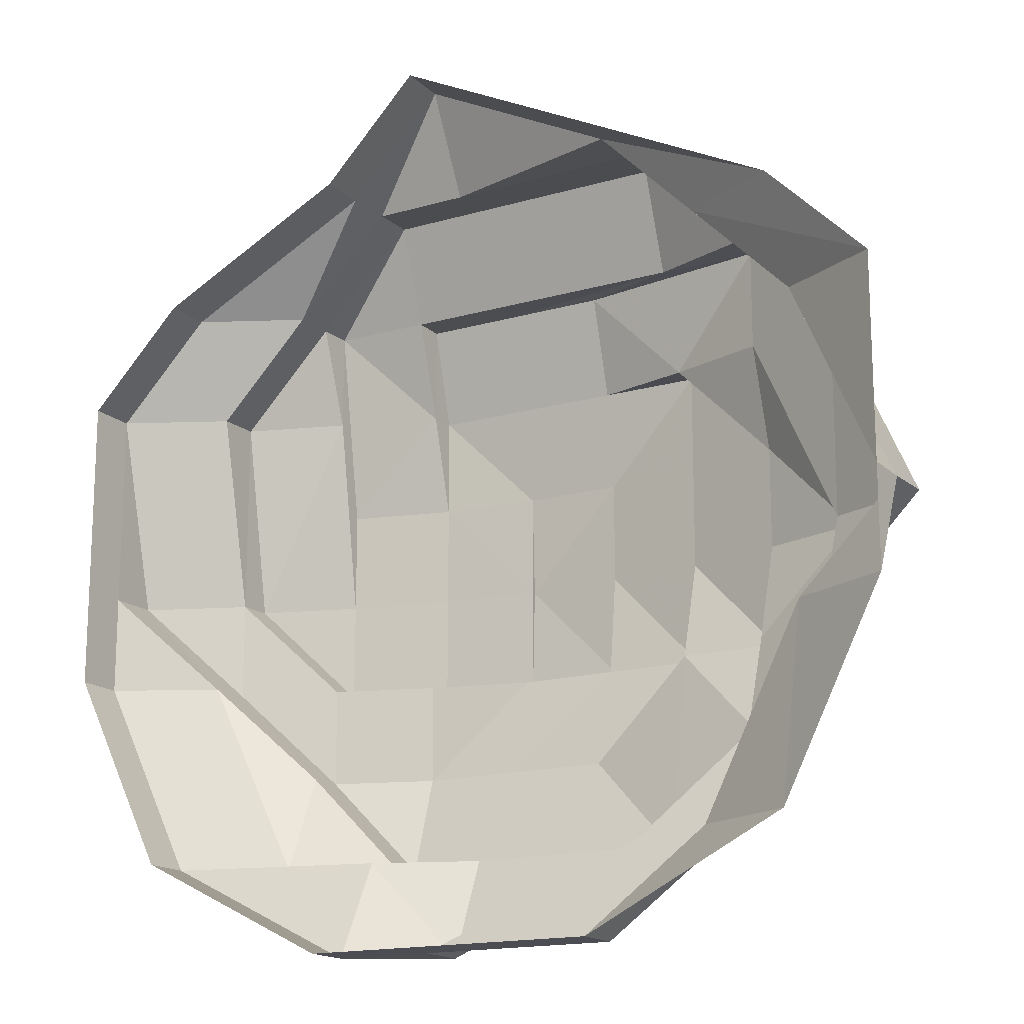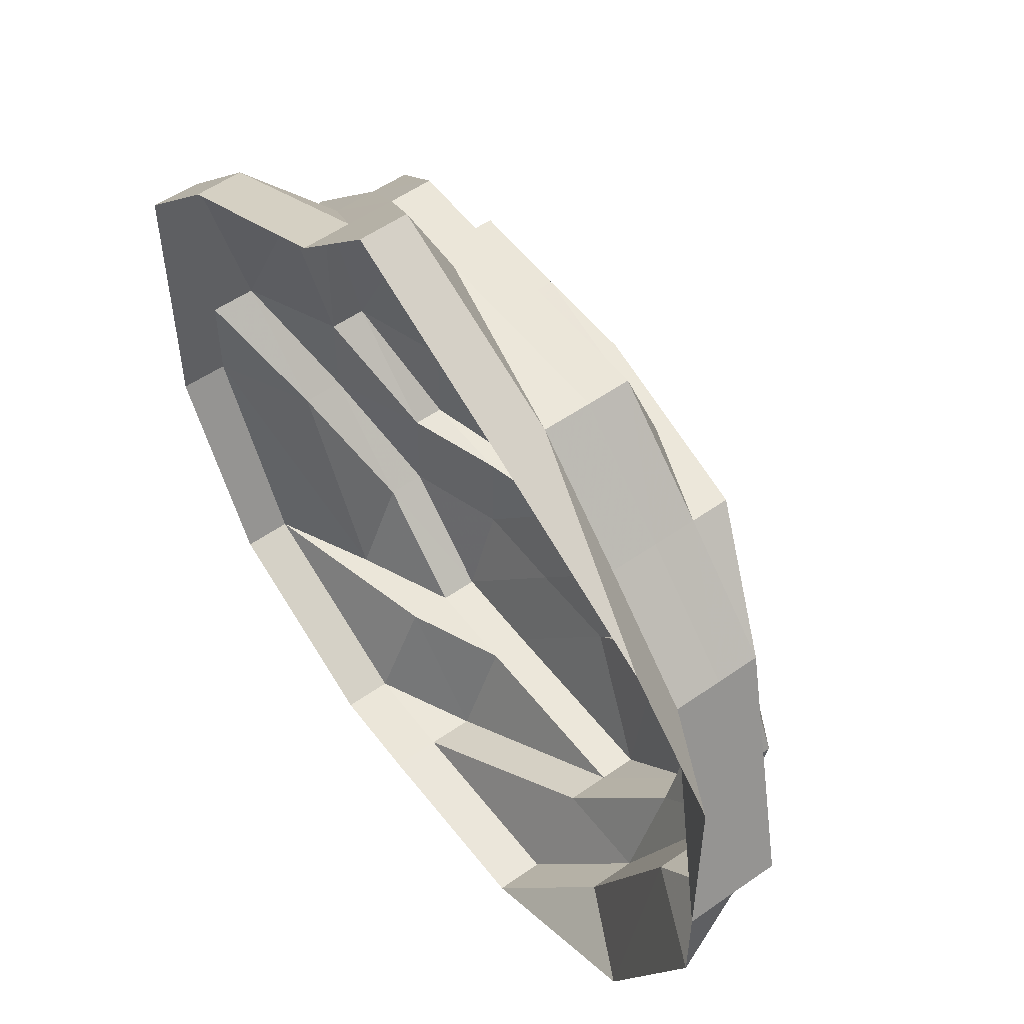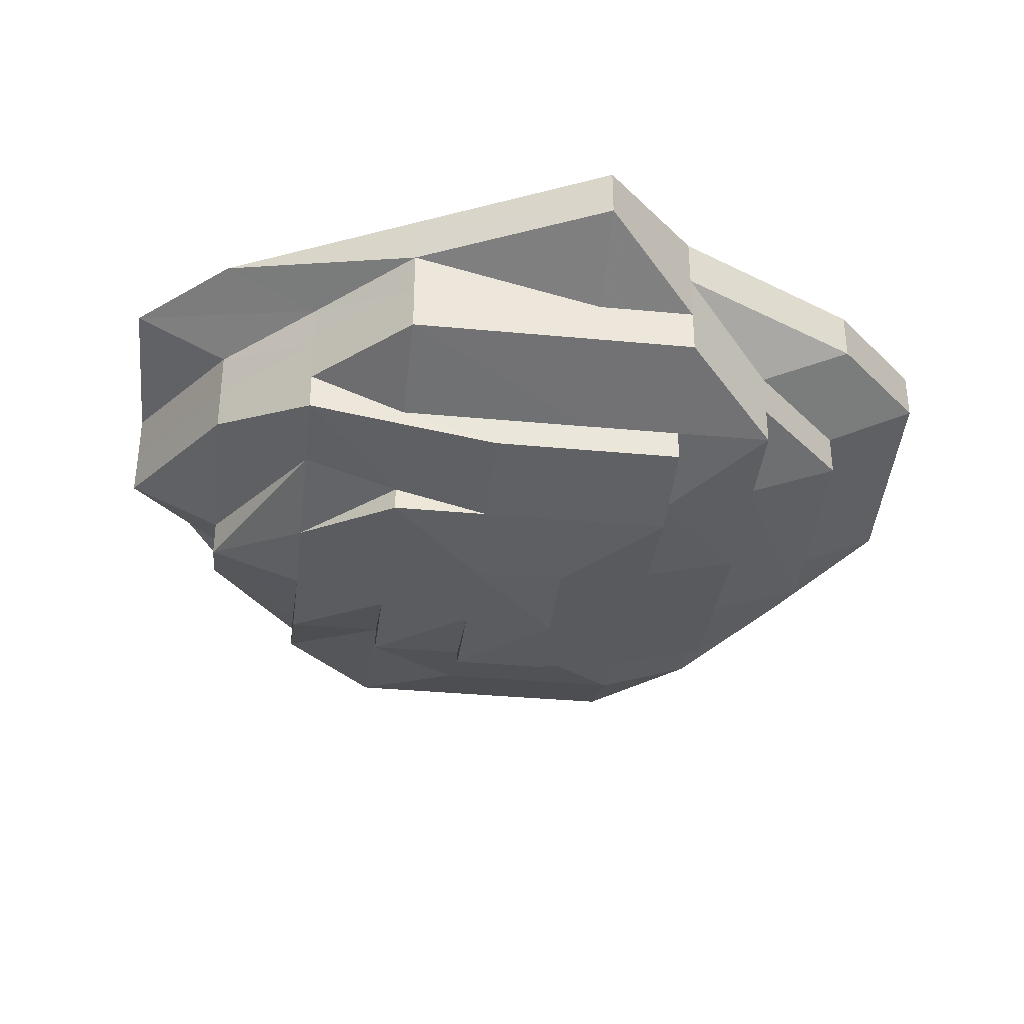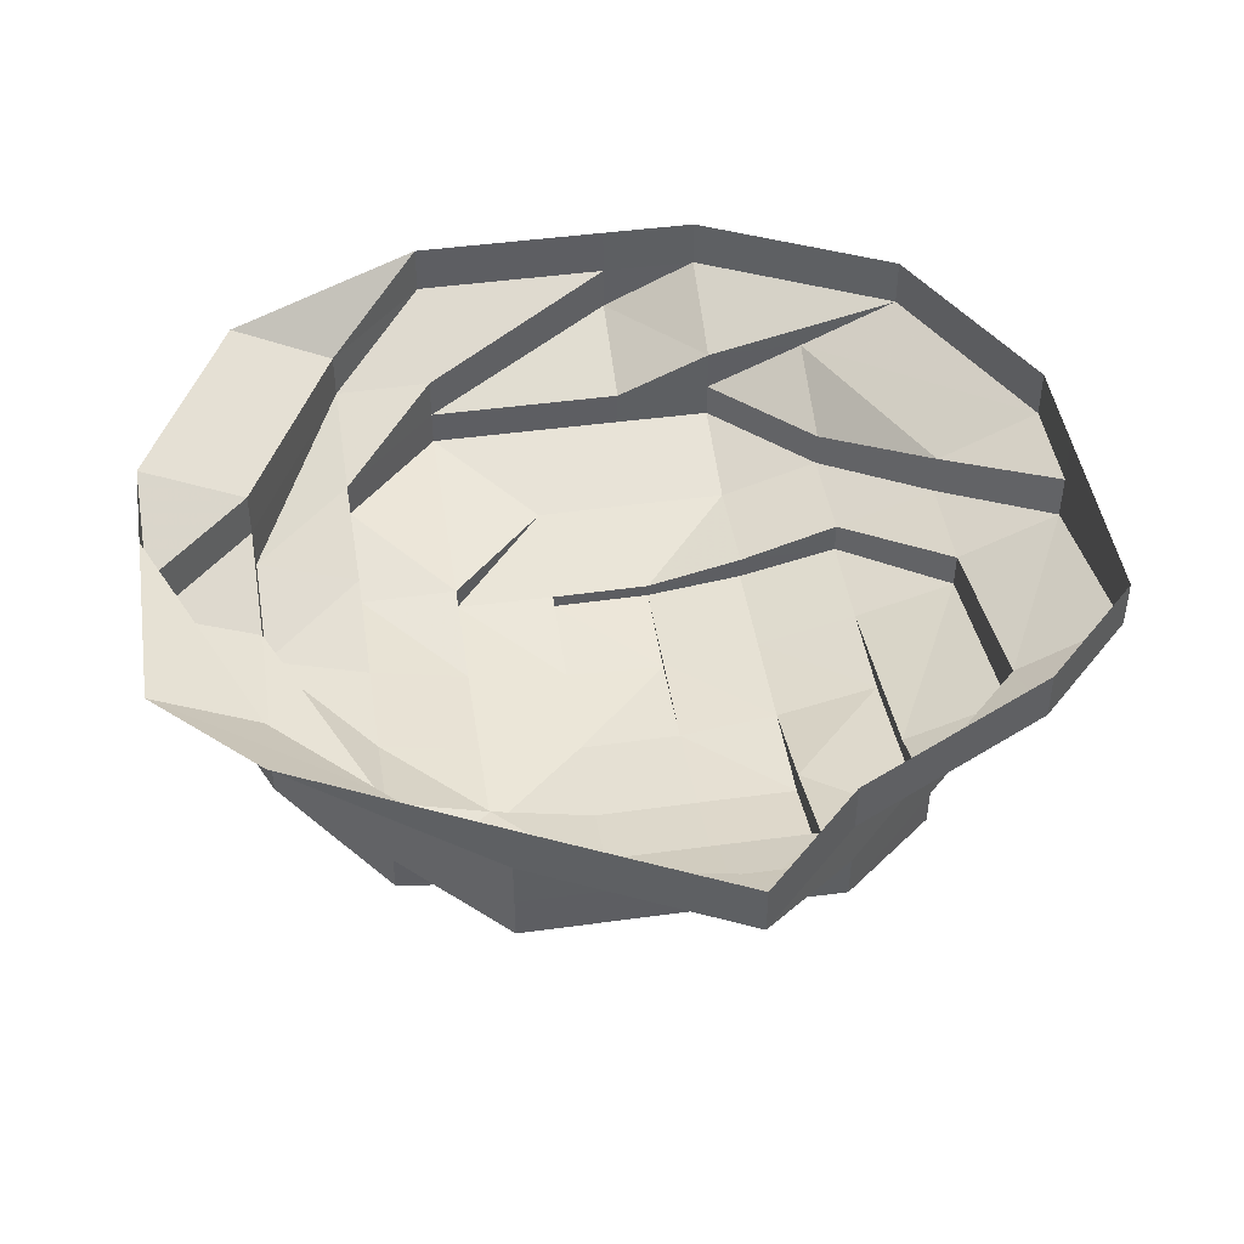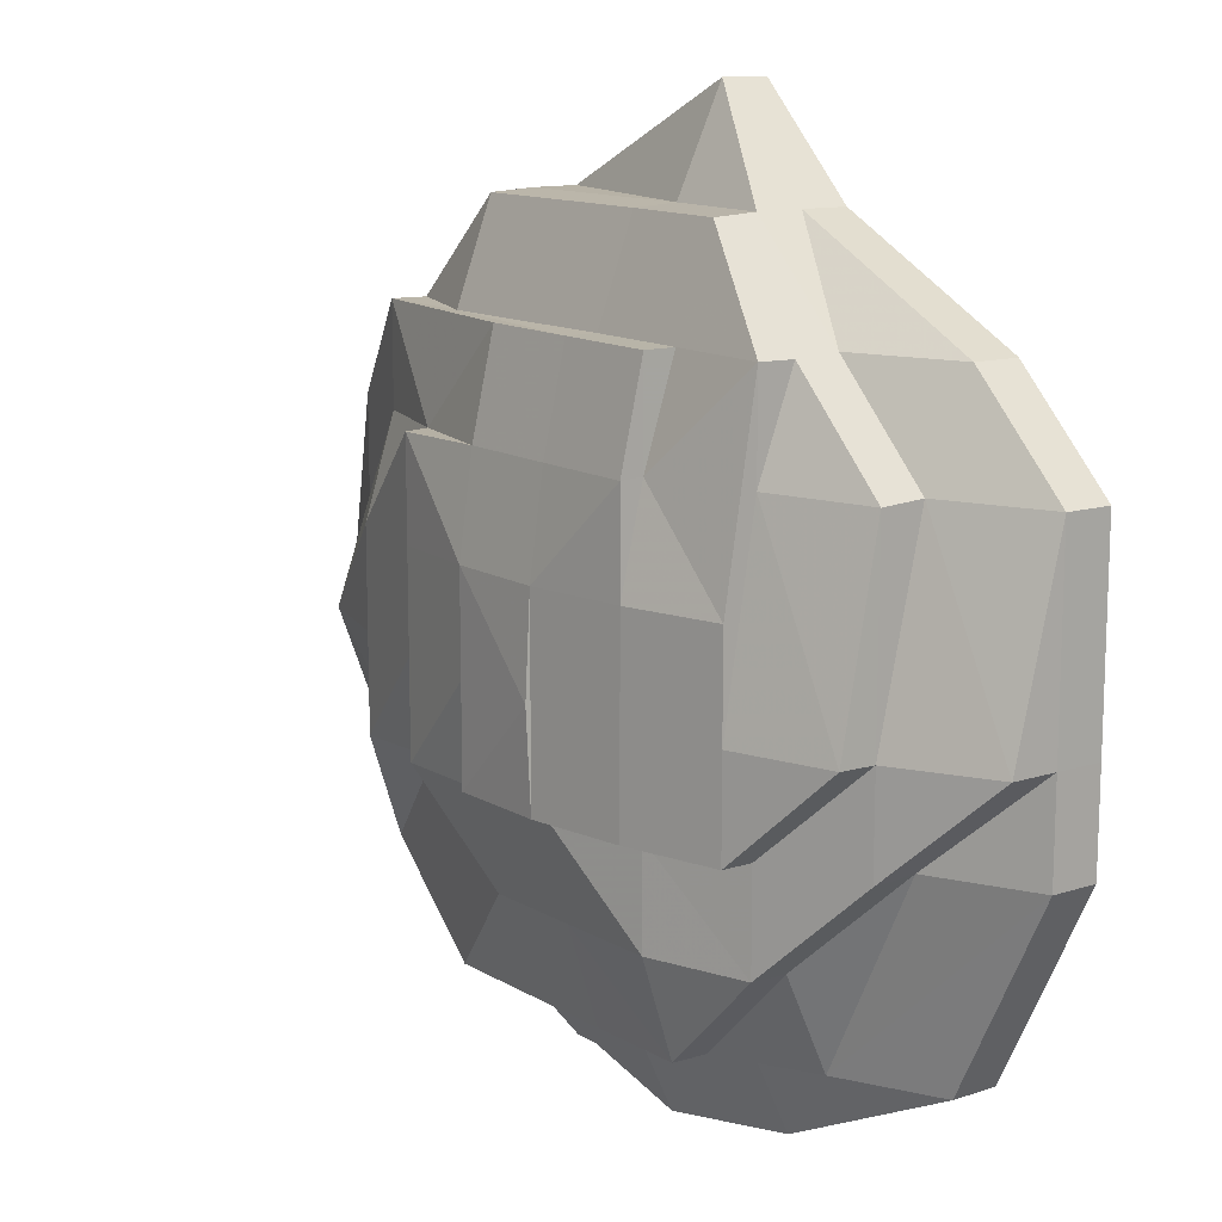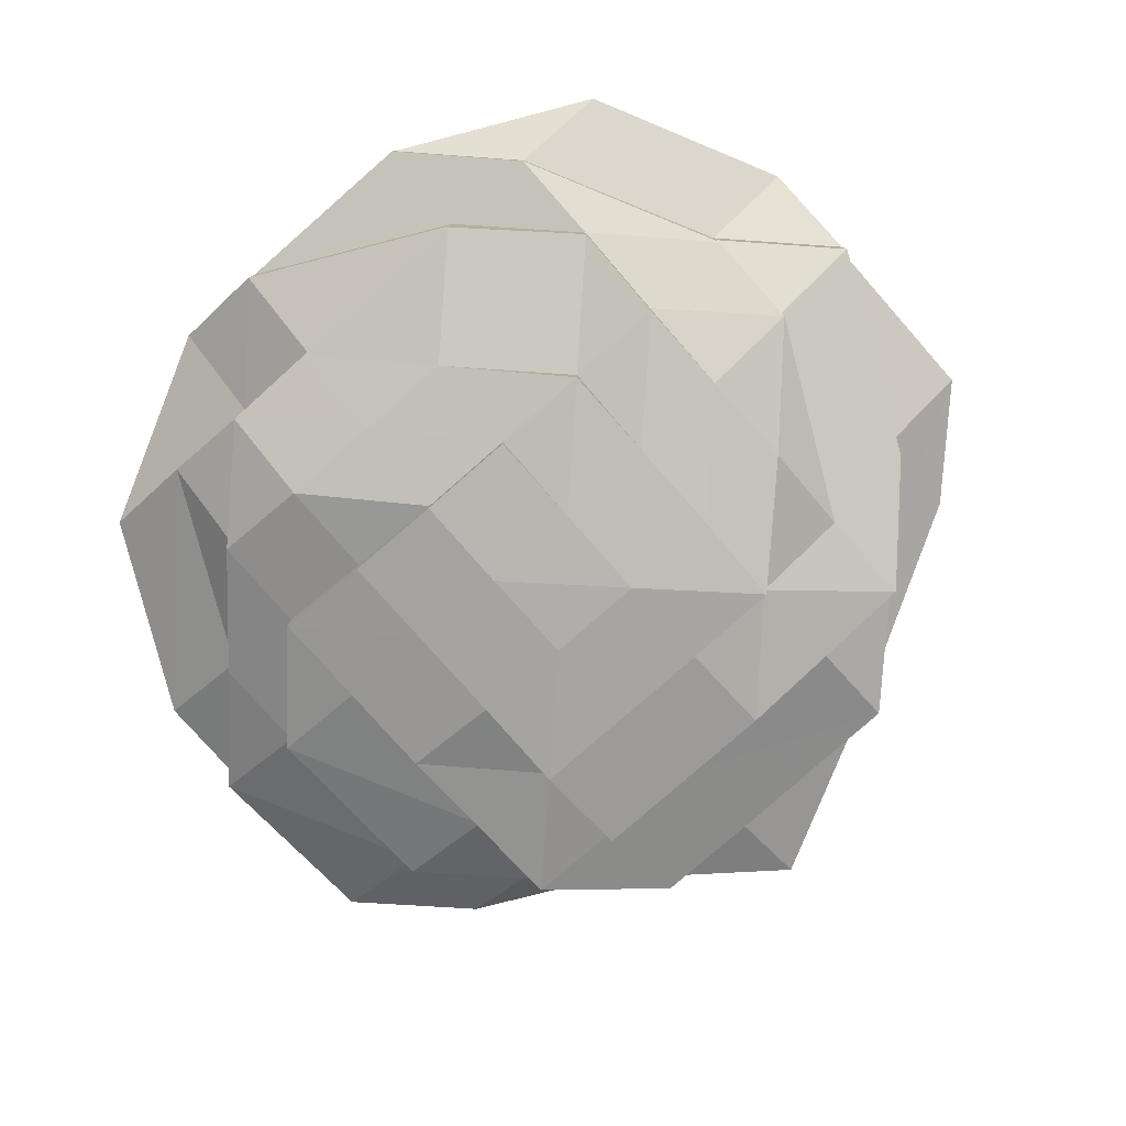
<metadata>
{"format":"obj","ext":"obj","renderer":"f3d","projection":"perspective","resolution":1024,"background":"white","views":[{"elev":-16.1,"azim":31.1,"up":"+Y"},{"elev":54.0,"azim":53.3,"up":"+Y"},{"elev":-34.4,"azim":172.8,"up":"+Z"},{"elev":45.9,"azim":171.0,"up":"+Z"},{"elev":13.2,"azim":-127.9,"up":"+Y"},{"elev":-79.5,"azim":41.3,"up":"+Z"}]}
</metadata>
<code>
o 29647
v 2225 1881 22.22
v 2225 1881 22.22
v 2225 1881 22.22
v 2225 1881 22.22
v 2225 1881 22.22
v 2225 1881 22.22
v 2225 1881 22.22
v 2225 1881 22.22
v 2225 1881 22.22
v 2225 1881 22.22
v 2225 1881 22.22
v 2225 1881 22.21
v 2225 1881 22.22
v 2225 1881 22.22
v 2225 1881 22.21
v 2225 1881 22.21
v 2225 1881 22.22
v 2225 1881 22.22
v 2225 1881 22.21
v 2225 1881 22.22
v 2225 1881 22.22
v 2225 1881 22.21
v 2224 1881 22.22
v 2224 1881 22.22
v 2224 1881 22.21
v 2224 1881 22.22
v 2224 1881 22.22
v 2224 1881 22.21
v 2224 1881 22.22
v 2224 1881 22.22
v 2224 1881 22.21
v 2224 1881 22.22
v 2224 1881 22.22
v 2224 1881 22.21
v 2224 1881 22.22
v 2224 1881 22.22
v 2224 1881 22.21
v 2225 1881 22.22
v 2225 1881 22.22
v 2225 1881 22.21
v 2225 1881 22.22
v 2225 1881 22.22
v 2225 1881 22.21
v 2225 1881 22.22
v 2225 1881 22.21
v 2225 1881 22.21
v 2225 1881 22.21
v 2225 1881 22.21
v 2225 1881 22.21
v 2225 1881 22.21
v 2225 1881 22.21
v 2225 1881 22.21
v 2225 1881 22.21
v 2225 1881 22.21
v 2225 1881 22.21
v 2225 1881 22.21
v 2225 1881 22.21
v 2225 1881 22.21
v 2225 1881 22.2
v 2225 1881 22.2
v 2225 1881 22.21
v 2225 1881 22.2
v 2225 1881 22.2
v 2225 1881 22.21
v 2225 1881 22.2
v 2225 1881 22.2
v 2225 1881 22.2
v 2225 1881 22.2
v 2225 1881 22.2
v 2225 1881 22.21
v 2225 1881 22.21
v 2225 1881 22.2
v 2225 1881 22.2
v 2225 1881 22.2
v 2225 1881 22.2
v 2225 1881 22.2
v 2225 1881 22.21
v 2225 1881 22.2
v 2225 1881 22.2
v 2225 1881 22.2
v 2225 1881 22.2
v 2225 1881 22.2
v 2225 1881 22.2
v 2225 1881 22.2
v 2225 1881 22.2
v 2225 1881 22.2
v 2225 1881 22.2
v 2225 1881 22.2
v 2225 1881 22.2
v 2225 1881 22.2
v 2225 1881 22.2
v 2225 1881 22.2
v 2225 1881 22.2
v 2225 1881 22.2
v 2225 1881 22.2
v 2225 1881 22.2
v 2225 1881 22.2
v 2225 1881 22.2
v 2225 1881 22.2
v 2225 1881 22.2
v 2225 1881 22.2
v 2224 1881 22.2
v 2225 1881 22.2
v 2225 1881 22.2
v 2225 1881 22.2
v 2225 1881 22.2
v 2225 1881 22.2
v 2224 1881 22.2
v 2225 1881 22.2
v 2224 1881 22.2
v 2224 1881 22.2
v 2224 1881 22.21
v 2224 1881 22.2
v 2224 1881 22.21
v 2225 1881 22.2
v 2225 1881 22.2
v 2225 1881 22.2
v 2225 1881 22.2
v 2225 1881 22.2
v 2225 1881 22.21
v 2224 1881 22.21
v 2224 1881 22.21
v 2224 1881 22.21
v 2224 1881 22.21
v 2224 1881 22.2
v 2224 1881 22.21
v 2224 1881 22.21
v 2224 1881 22.21
v 2224 1881 22.21
v 2225 1881 22.21
v 2225 1881 22.2
v 2224 1881 22.21
v 2224 1881 22.21
v 2224 1881 22.21
v 2224 1881 22.21
v 2225 1881 22.2
v 2225 1881 22.21
v 2225 1881 22.21
v 2225 1881 22.2
v 2225 1881 22.2
v 2225 1881 22.2
v 2224 1881 22.2
v 2225 1881 22.2
v 2225 1881 22.2
v 2225 1881 22.21
v 2225 1881 22.2
v 2225 1881 22.2
v 2225 1881 22.2
v 2225 1881 22.2
v 2225 1881 22.2
v 2225 1881 22.2
v 2225 1881 22.21
v 2225 1881 22.2
v 2225 1881 22.2
v 2225 1881 22.21
v 2225 1881 22.2
v 2225 1881 22.2
v 2225 1881 22.21
v 2225 1881 22.21
v 2225 1881 22.21
v 2225 1881 22.21
v 2225 1881 22.21
v 2225 1881 22.21
v 2225 1881 22.21
v 2225 1881 22.2
v 2225 1881 22.2
v 2225 1881 22.2
v 2225 1881 22.2
v 2225 1881 22.2
v 2225 1881 22.2
v 2225 1881 22.2
v 2225 1881 22.2
v 2225 1881 22.2
v 2225 1881 22.2
v 2225 1881 22.2
v 2225 1881 22.2
v 2225 1881 22.2
v 2225 1881 22.2
v 2225 1881 22.2
v 2225 1881 22.2
v 2225 1881 22.2
v 2225 1881 22.2
v 2225 1881 22.2
v 2225 1881 22.2
f 1 2 3
f 3 2 4
f 2 5 4
f 6 1 3
f 7 1 6
f 4 5 8
f 5 9 8
f 10 7 6
f 11 7 10
f 6 3 12
f 13 11 10
f 14 11 13
f 10 6 15
f 15 6 12
f 13 10 16
f 16 10 15
f 17 14 13
f 18 14 17
f 19 13 16
f 17 13 19
f 20 18 17
f 21 18 20
f 22 17 19
f 20 17 22
f 23 21 20
f 24 21 23
f 25 20 22
f 23 20 25
f 26 24 23
f 27 24 26
f 28 23 25
f 26 23 28
f 29 27 26
f 30 27 29
f 31 26 28
f 29 26 31
f 32 30 29
f 33 30 32
f 34 29 31
f 32 29 34
f 35 33 32
f 36 33 35
f 37 32 34
f 35 32 37
f 38 36 35
f 39 36 38
f 40 35 37
f 38 35 40
f 41 39 38
f 42 39 41
f 43 38 40
f 41 38 43
f 44 42 41
f 9 42 44
f 8 9 44
f 44 41 45
f 45 41 43
f 8 44 46
f 46 44 45
f 47 8 46
f 4 8 47
f 46 45 48
f 49 4 47
f 3 4 49
f 12 3 49
f 47 46 50
f 50 46 48
f 49 47 51
f 51 47 50
f 12 49 52
f 52 49 51
f 53 12 52
f 15 12 53
f 53 52 54
f 55 15 53
f 16 15 55
f 56 53 54
f 55 53 56
f 54 52 57
f 52 51 57
f 56 58 59
f 54 57 60
f 57 51 61
f 51 50 61
f 57 61 62
f 60 57 62
f 63 64 60
f 60 65 66
f 67 60 68
f 62 61 69
f 61 50 70
f 61 70 69
f 50 48 70
f 70 71 72
f 69 70 73
f 73 74 75
f 69 73 76
f 70 48 77
f 62 69 78
f 78 69 76
f 79 80 78
f 78 76 81
f 82 79 81
f 83 78 81
f 81 76 84
f 81 84 85
f 86 87 84
f 88 89 85
f 89 90 91
f 92 93 91
f 87 94 95
f 96 92 97
f 98 81 97
f 96 99 100
f 100 101 98
f 99 102 103
f 103 101 104
f 105 103 104
f 106 107 105
f 103 108 101
f 108 109 101
f 110 108 103
f 111 112 109
f 113 110 103
f 107 114 113
f 115 109 116
f 109 117 118
f 119 120 117
f 113 121 110
f 122 121 113
f 110 123 108
f 121 123 110
f 123 124 125
f 122 126 121
f 121 127 123
f 126 127 121
f 127 128 123
f 126 28 127
f 28 25 127
f 127 25 128
f 31 28 126
f 25 22 128
f 123 128 129
f 129 130 131
f 132 31 126
f 132 126 122
f 34 31 132
f 133 132 122
f 134 34 132
f 134 132 133
f 37 34 134
f 133 135 136
f 137 37 134
f 40 37 137
f 138 134 133
f 137 134 138
f 138 133 139
f 139 136 140
f 139 133 141
f 141 142 143
f 144 138 139
f 145 137 138
f 145 138 144
f 144 139 146
f 146 143 147
f 95 144 146
f 148 144 95
f 148 145 144
f 149 146 150
f 150 146 151
f 152 145 148
f 153 152 148
f 154 155 153
f 153 156 157
f 77 152 153
f 152 158 145
f 158 137 145
f 158 40 137
f 43 40 158
f 159 158 152
f 159 43 158
f 77 159 152
f 45 43 159
f 48 159 77
f 48 45 159
f 128 22 160
f 128 160 129
f 22 19 160
f 129 160 161
f 160 19 162
f 160 162 161
f 19 16 162
f 162 16 55
f 161 162 163
f 162 55 163
f 163 55 56
f 164 163 165
f 163 56 166
f 167 163 166
f 166 56 168
f 167 166 169
f 166 168 169
f 169 168 170
f 168 60 170
f 169 170 171
f 171 170 81
f 172 169 171
f 173 174 169
f 175 173 171
f 176 177 178
f 179 180 181
f 182 183 184

</code>
